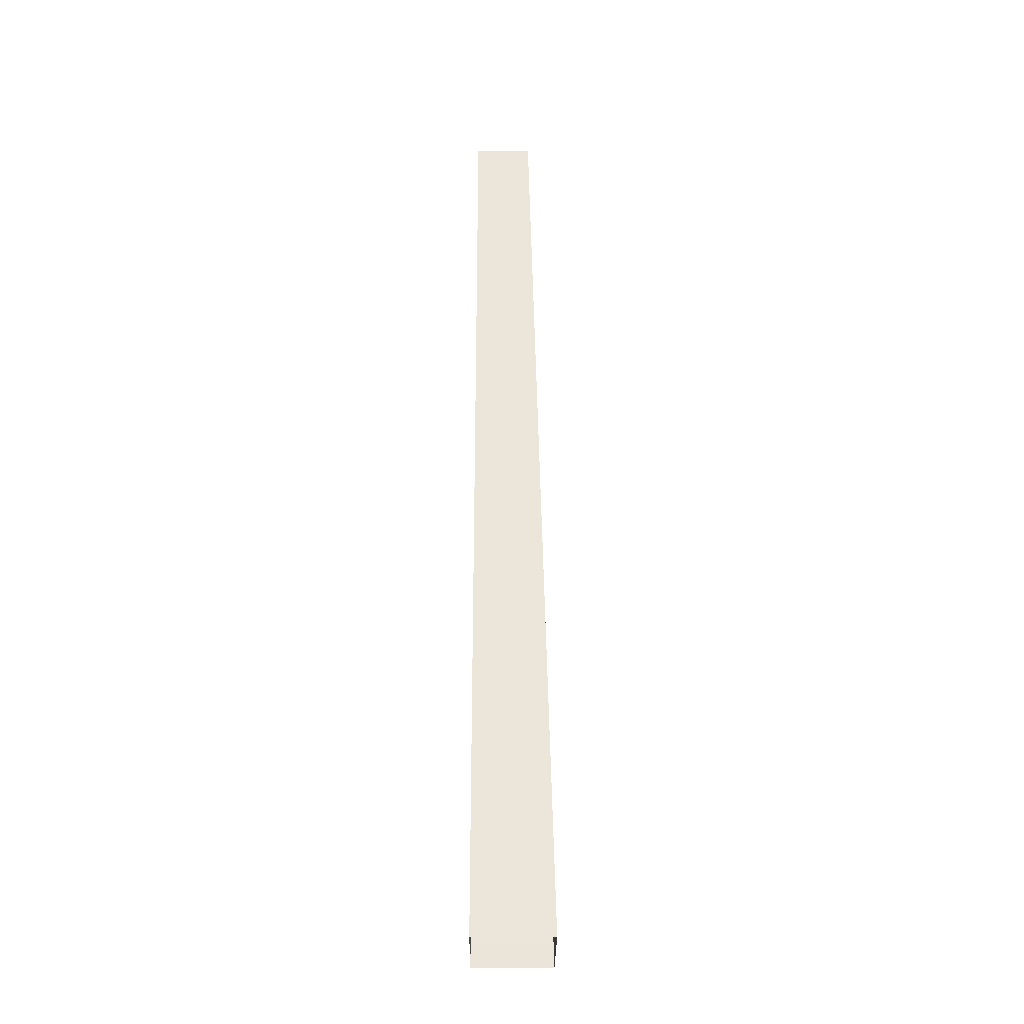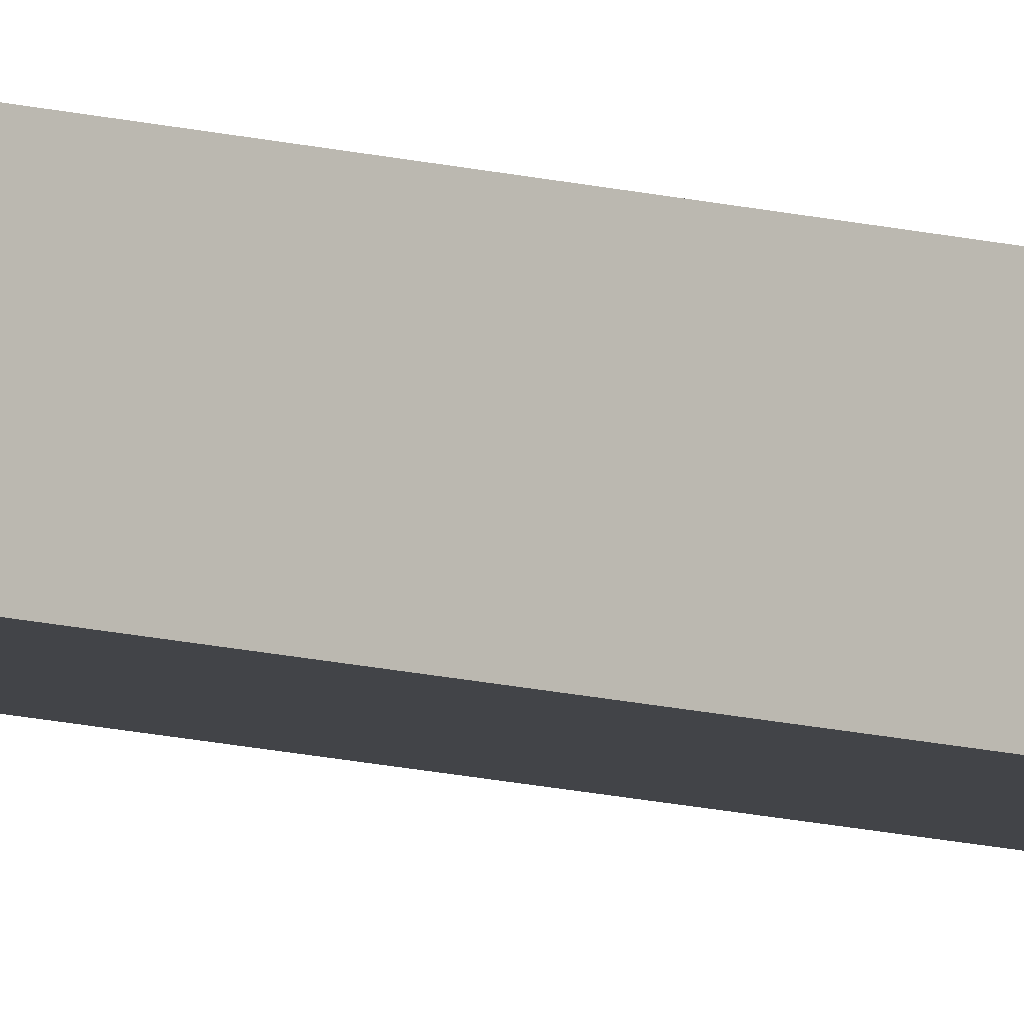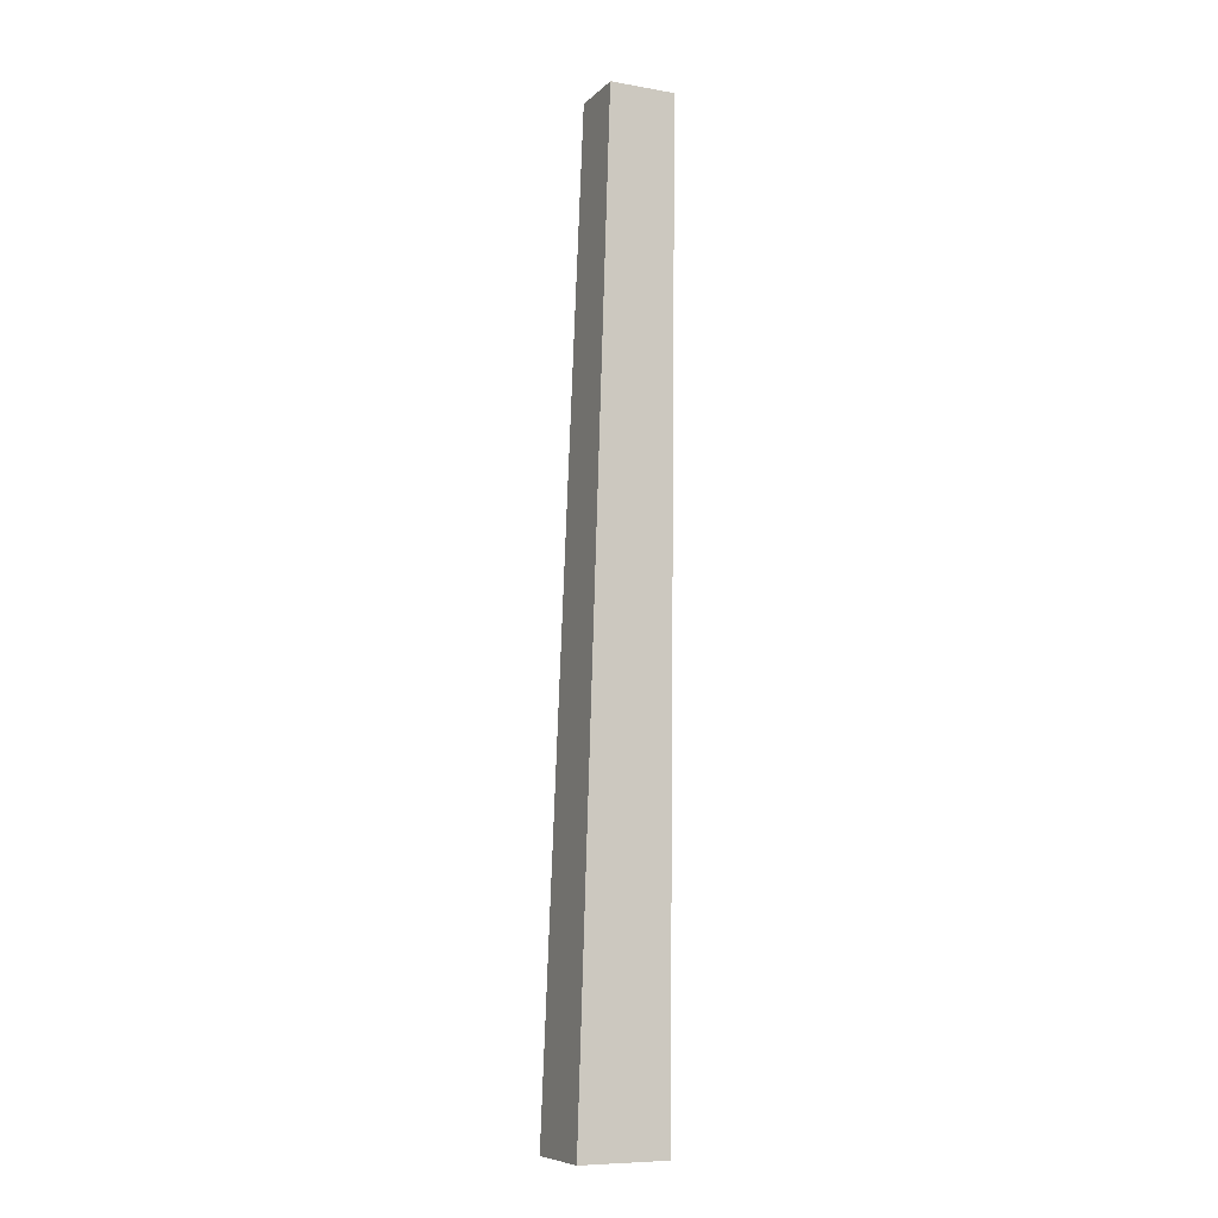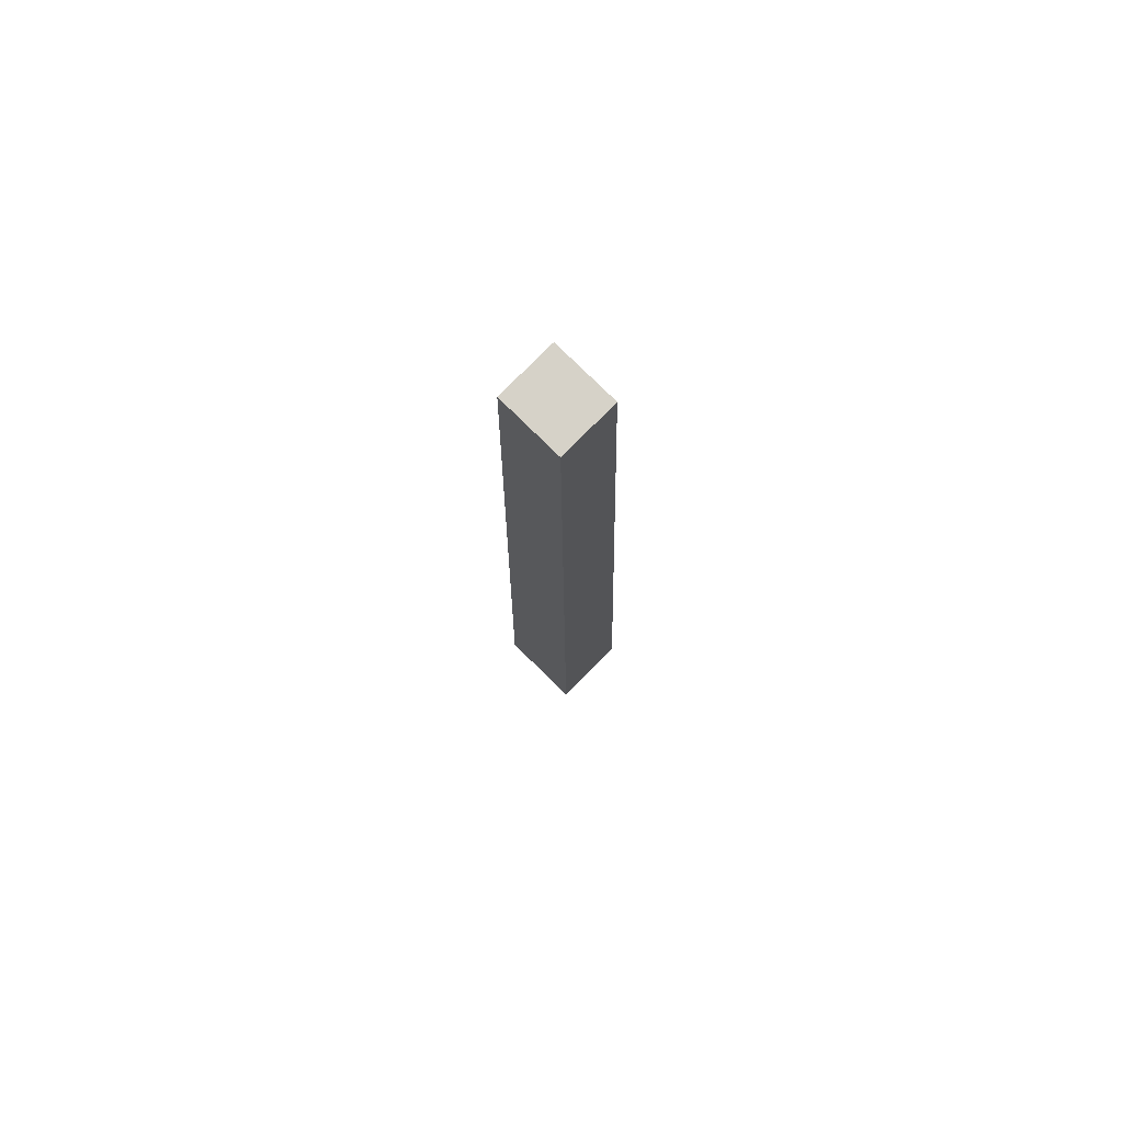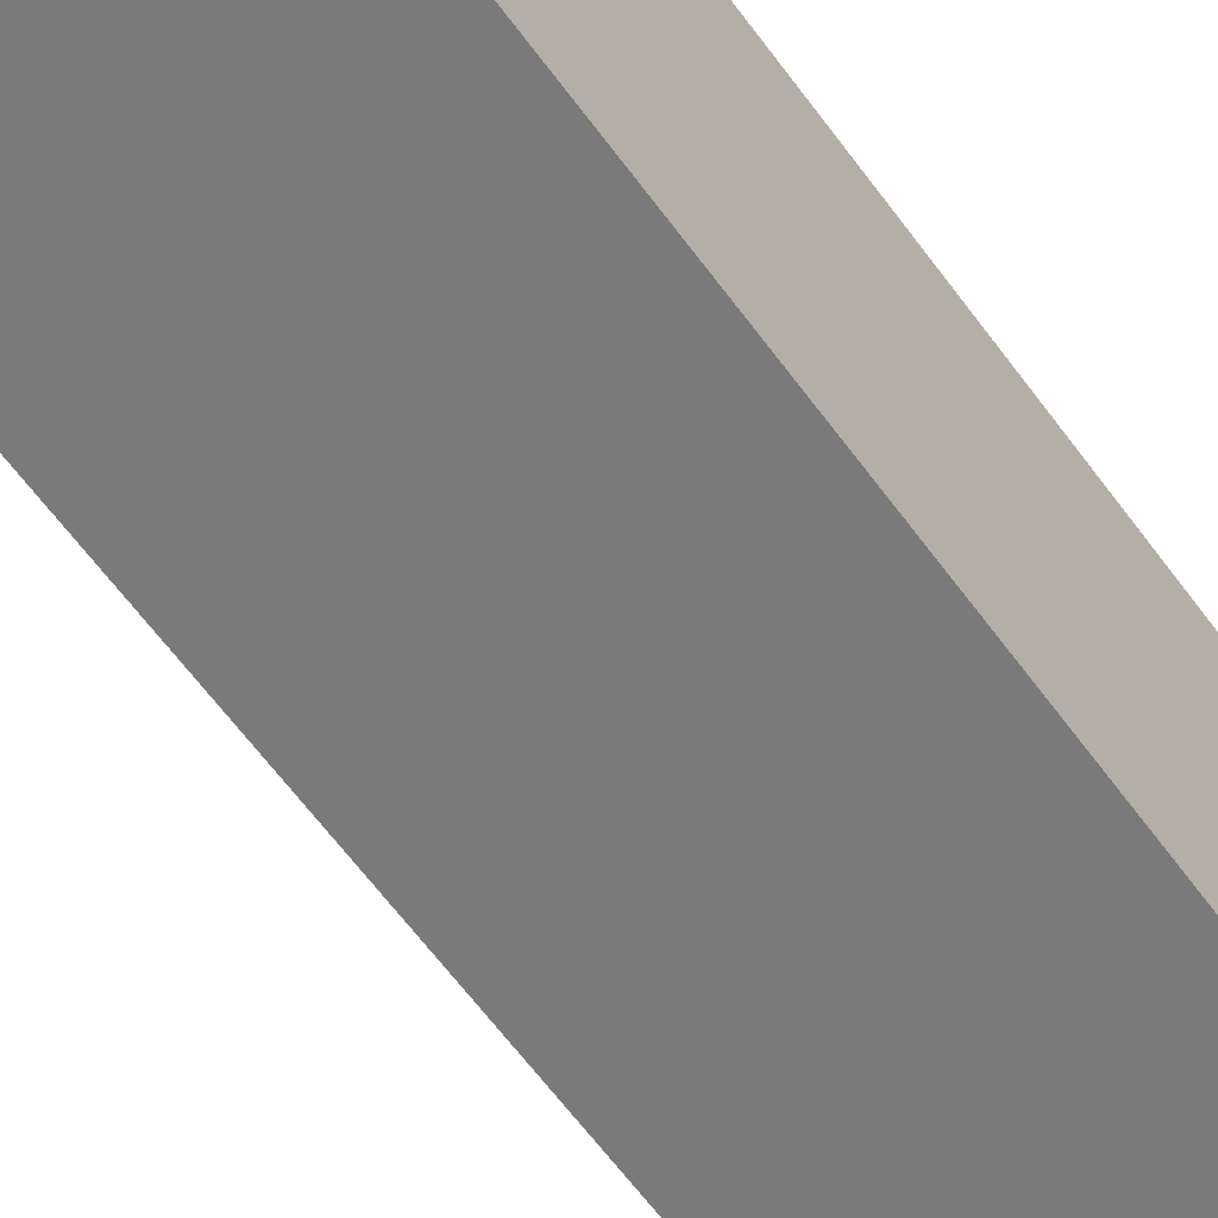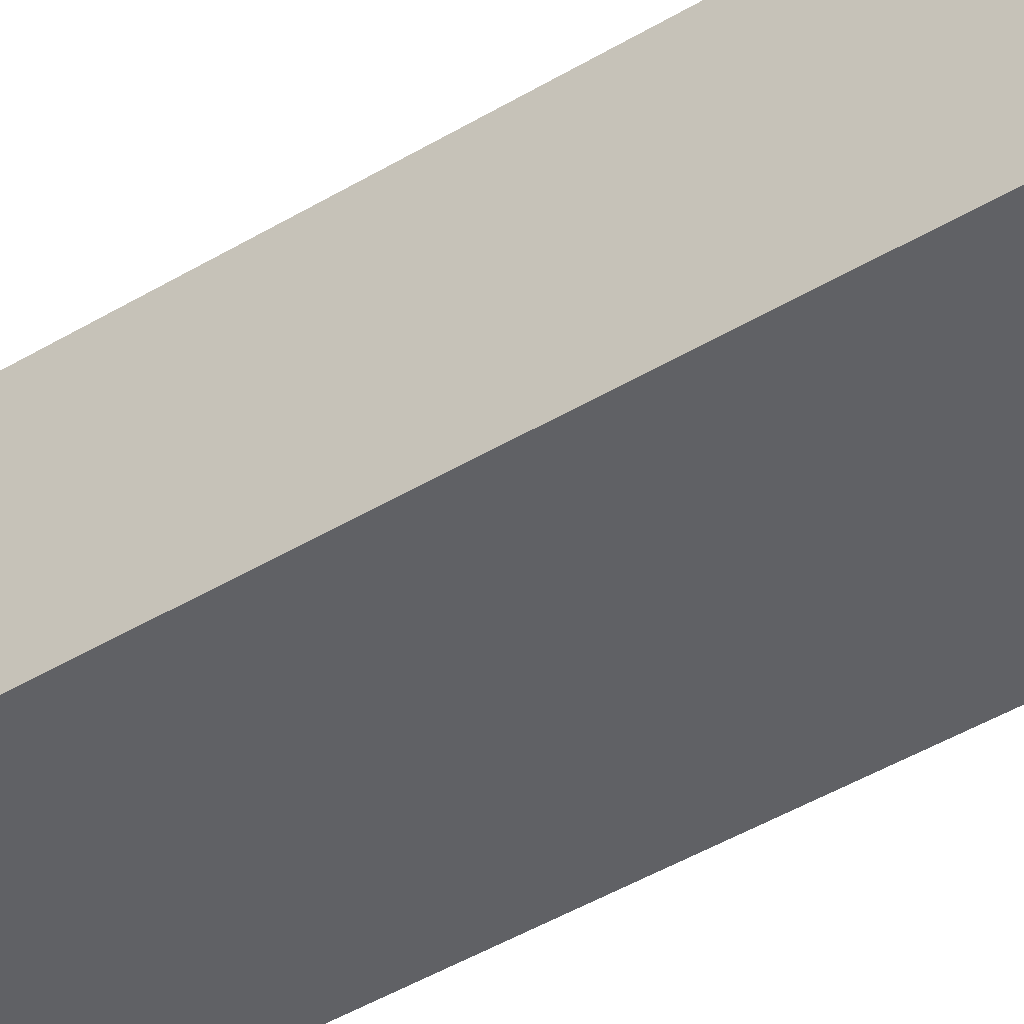
<metadata>
{"format":"obj","ext":"obj","renderer":"f3d","projection":"perspective","resolution":1024,"background":"white","views":[{"elev":-32.5,"azim":89.5,"up":"+Y"},{"elev":-7.1,"azim":-134.9,"up":"+Z"},{"elev":-8.5,"azim":-24.9,"up":"+Y"},{"elev":77.9,"azim":-135.3,"up":"+Y"},{"elev":-59.1,"azim":33.7,"up":"+Z"},{"elev":-48.2,"azim":-57.2,"up":"+Z"}]}
</metadata>
<code>
g Fir_Tree_OneSided_m_04_Collider
v -0.2151 0 -0.2102
v -0.2151 0 0.1905
v 0.2283 0 0.1905
v 0.2283 0 -0.2102
v -0.0615 4.845 -0.09959
v -0.0615 4.846 0.1984
v 0.2683 4.845 0.1984
v 0.2683 4.844 -0.09959
f 4 8 7 3
f 3 7 6 2
f 1 5 8 4
f 2 6 5 1
f 6 7 8 5

</code>
